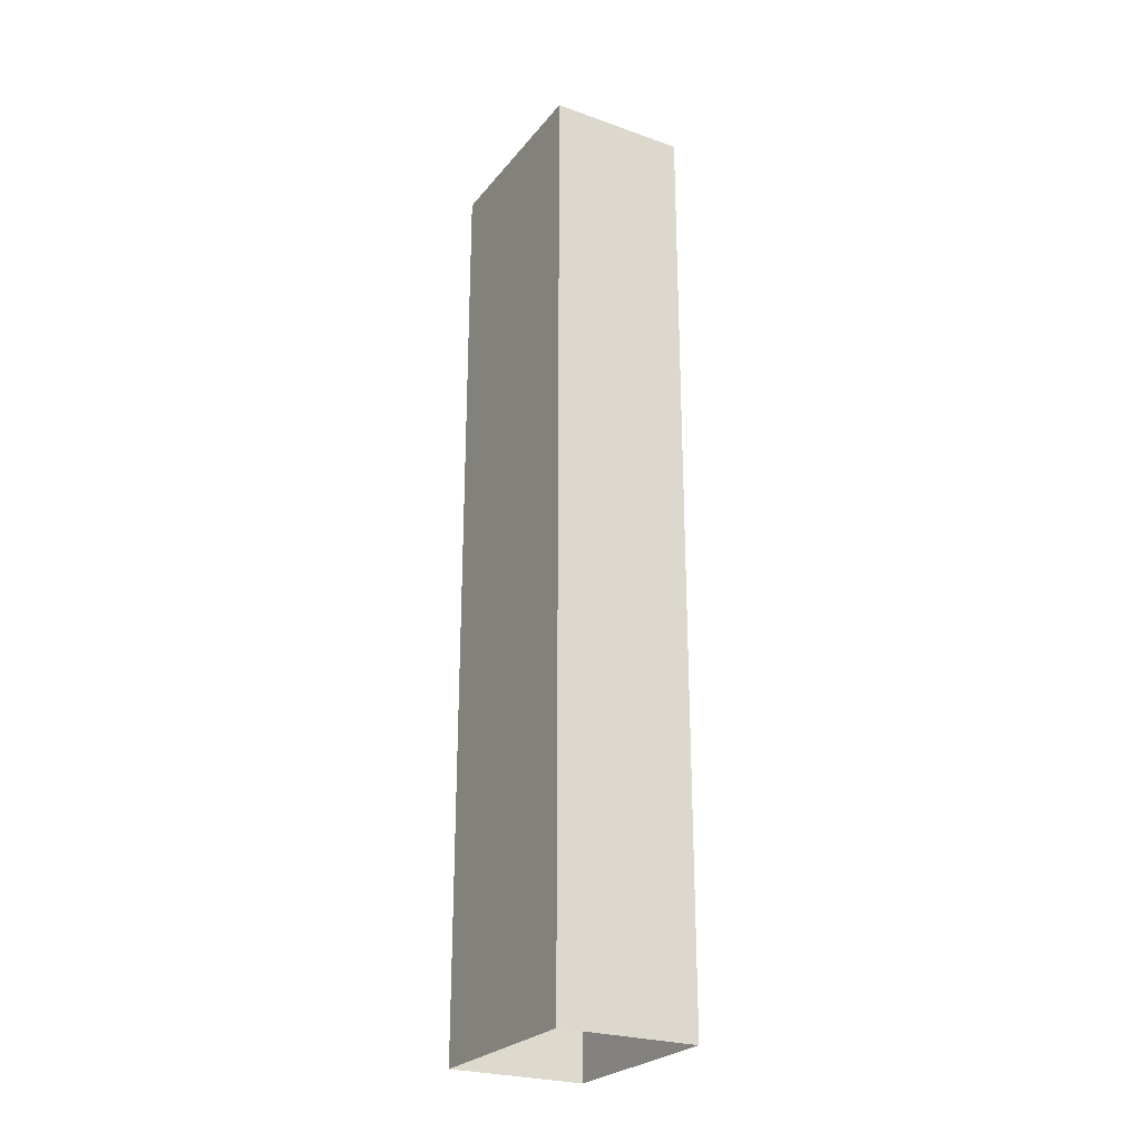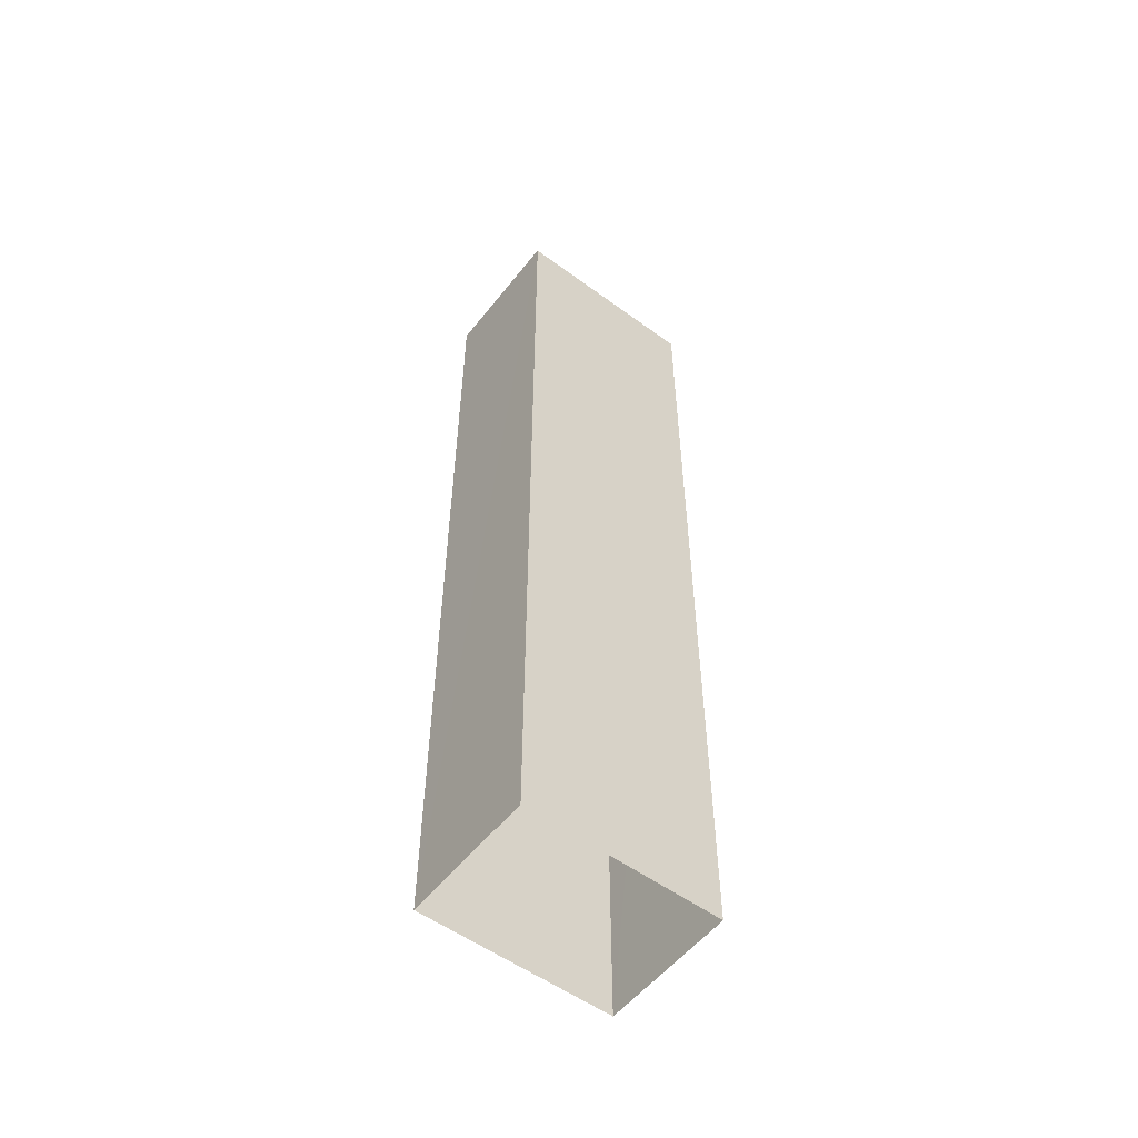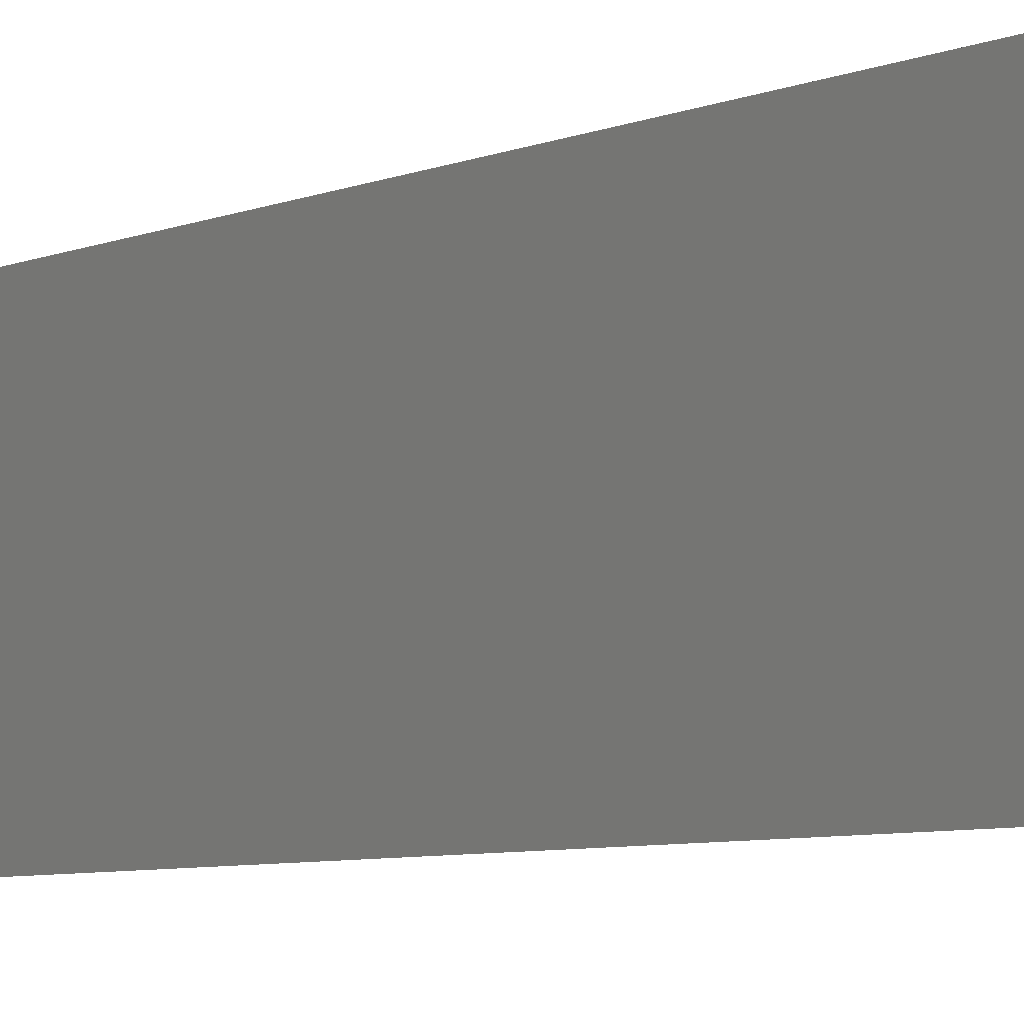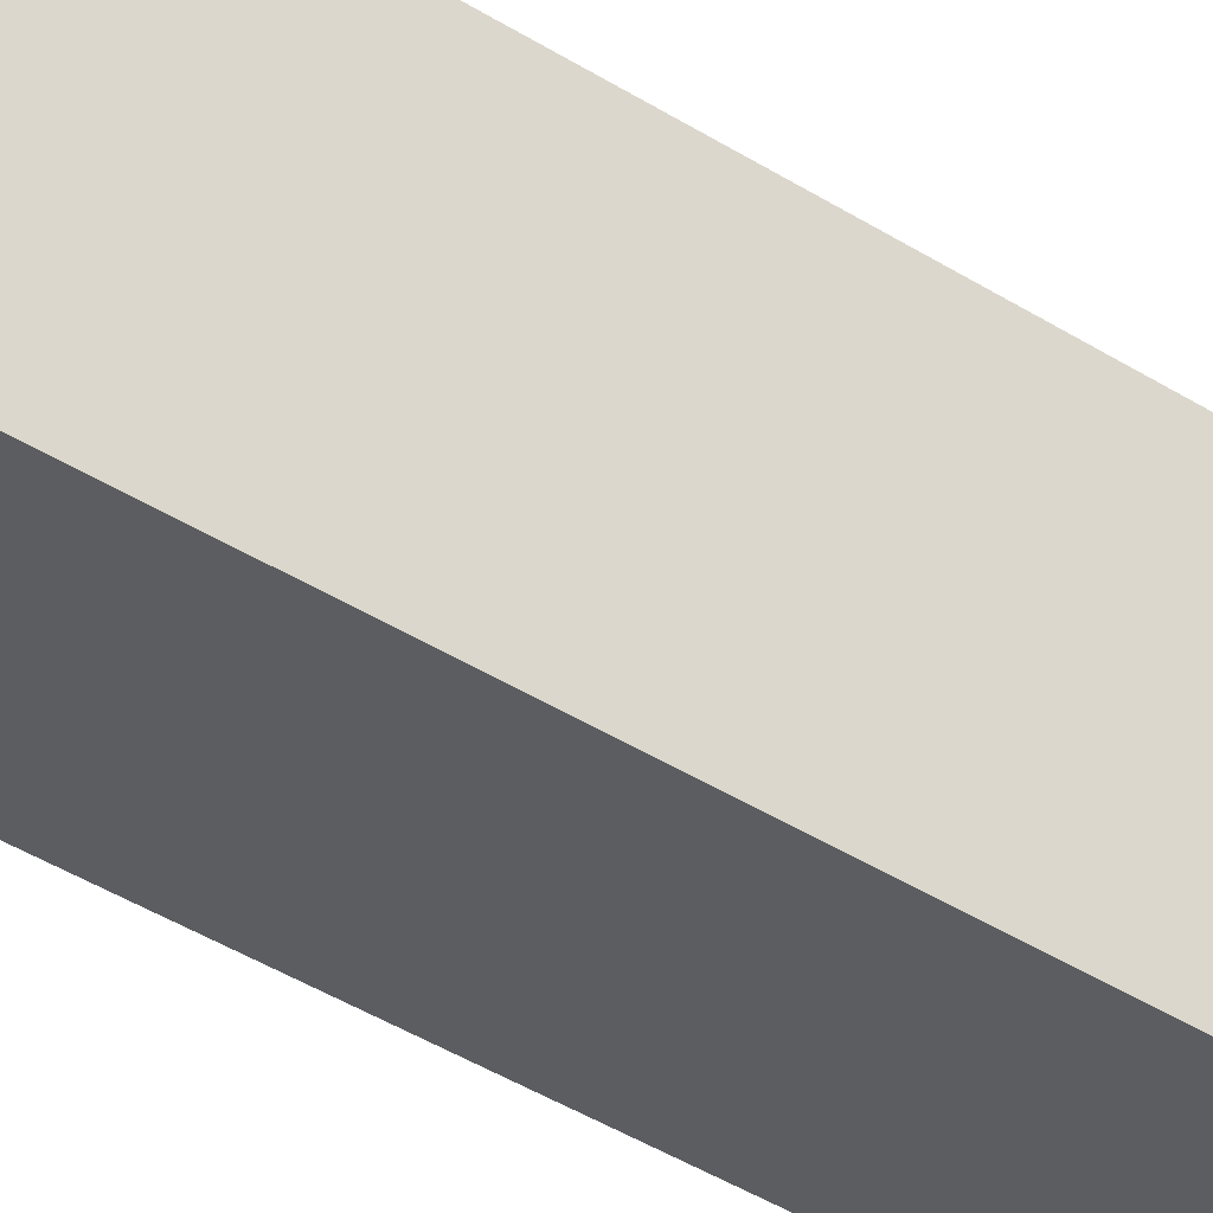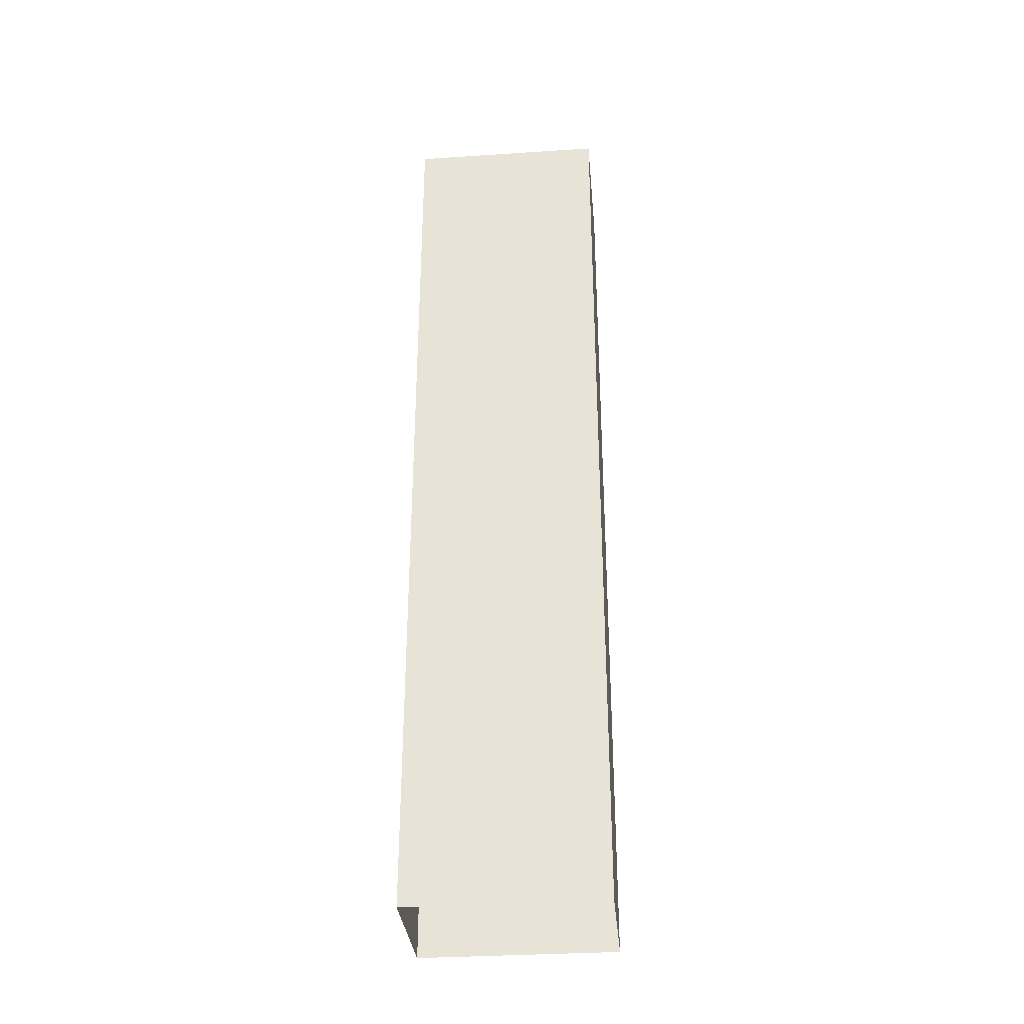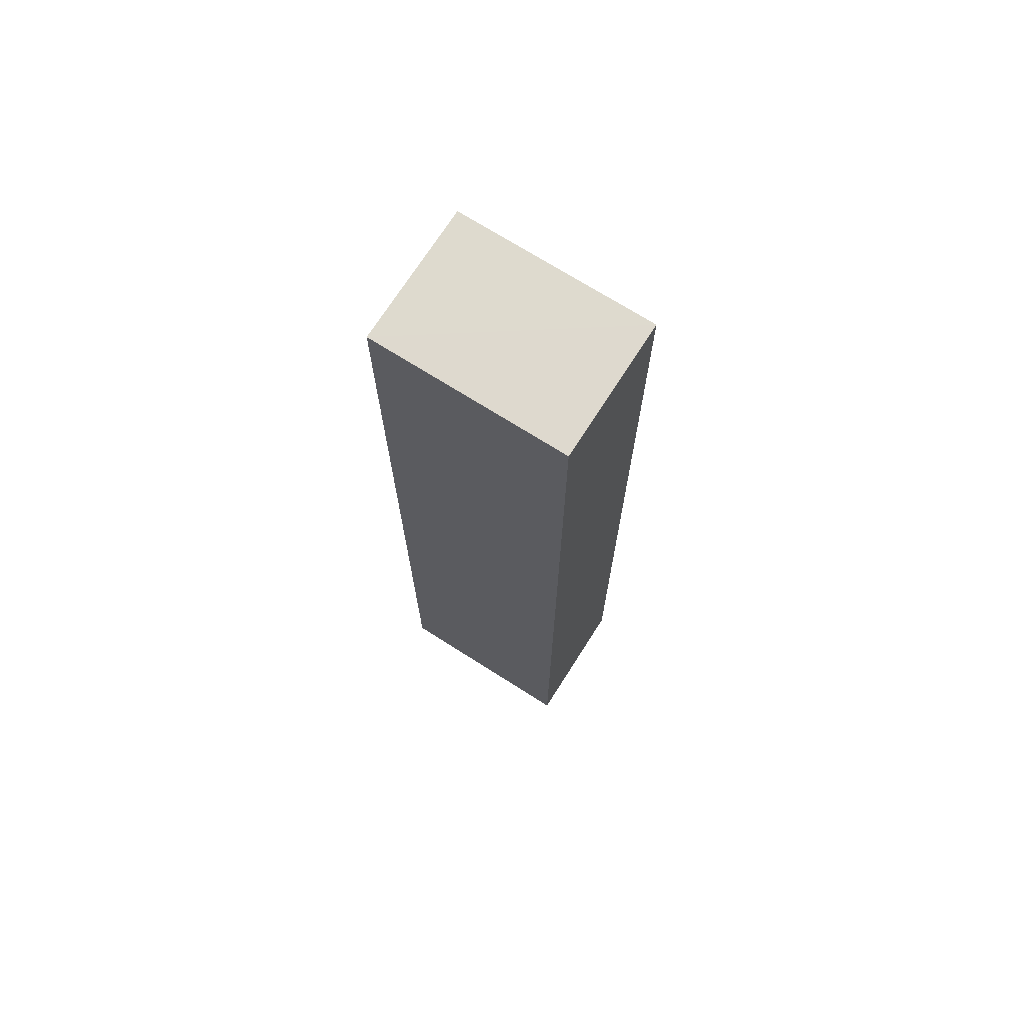
<metadata>
{"format":"obj","ext":"obj","renderer":"f3d","projection":"perspective","resolution":1024,"background":"white","views":[{"elev":-25.3,"azim":-37.0,"up":"+Z"},{"elev":-55.0,"azim":44.9,"up":"+Z"},{"elev":-4.9,"azim":147.7,"up":"+Y"},{"elev":-43.0,"azim":53.3,"up":"+Y"},{"elev":-33.3,"azim":87.7,"up":"+Z"},{"elev":71.3,"azim":115.0,"up":"+Z"}]}
</metadata>
<code>
v -7156 -3.777e+04 12.29
v -7156 -3.777e+04 2.875
v -7156 -3.777e+04 2.875
v -7156 -3.777e+04 12.29
v -7158 -3.777e+04 2.875
v -7158 -3.777e+04 12.29
v -7157 -3.777e+04 2.875
v -7157 -3.777e+04 12.29
f 2 7 3
f 2 5 7
f 1 2 3
f 4 1 3
f 1 5 2
f 1 6 5
f 6 7 5
f 6 8 7
f 4 3 7
f 8 4 7
f 8 1 4
f 8 6 1

</code>
